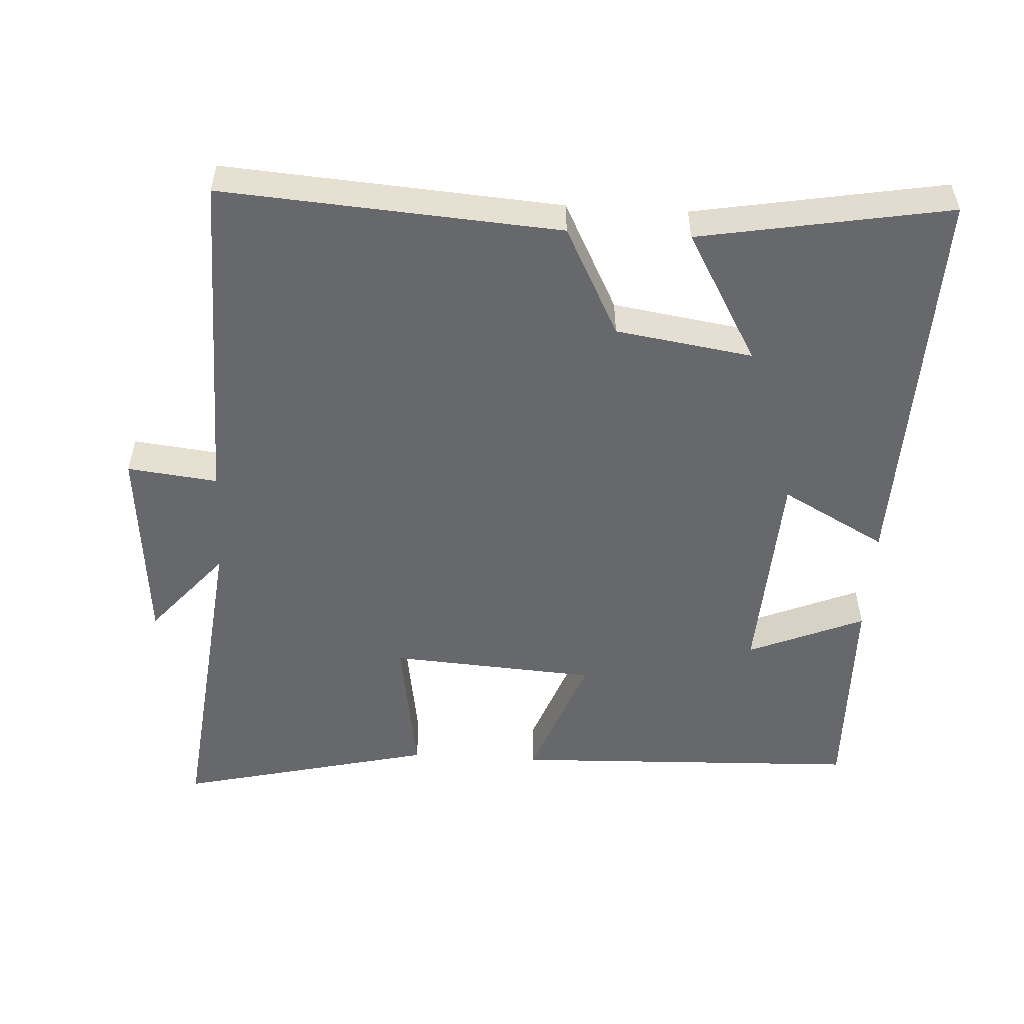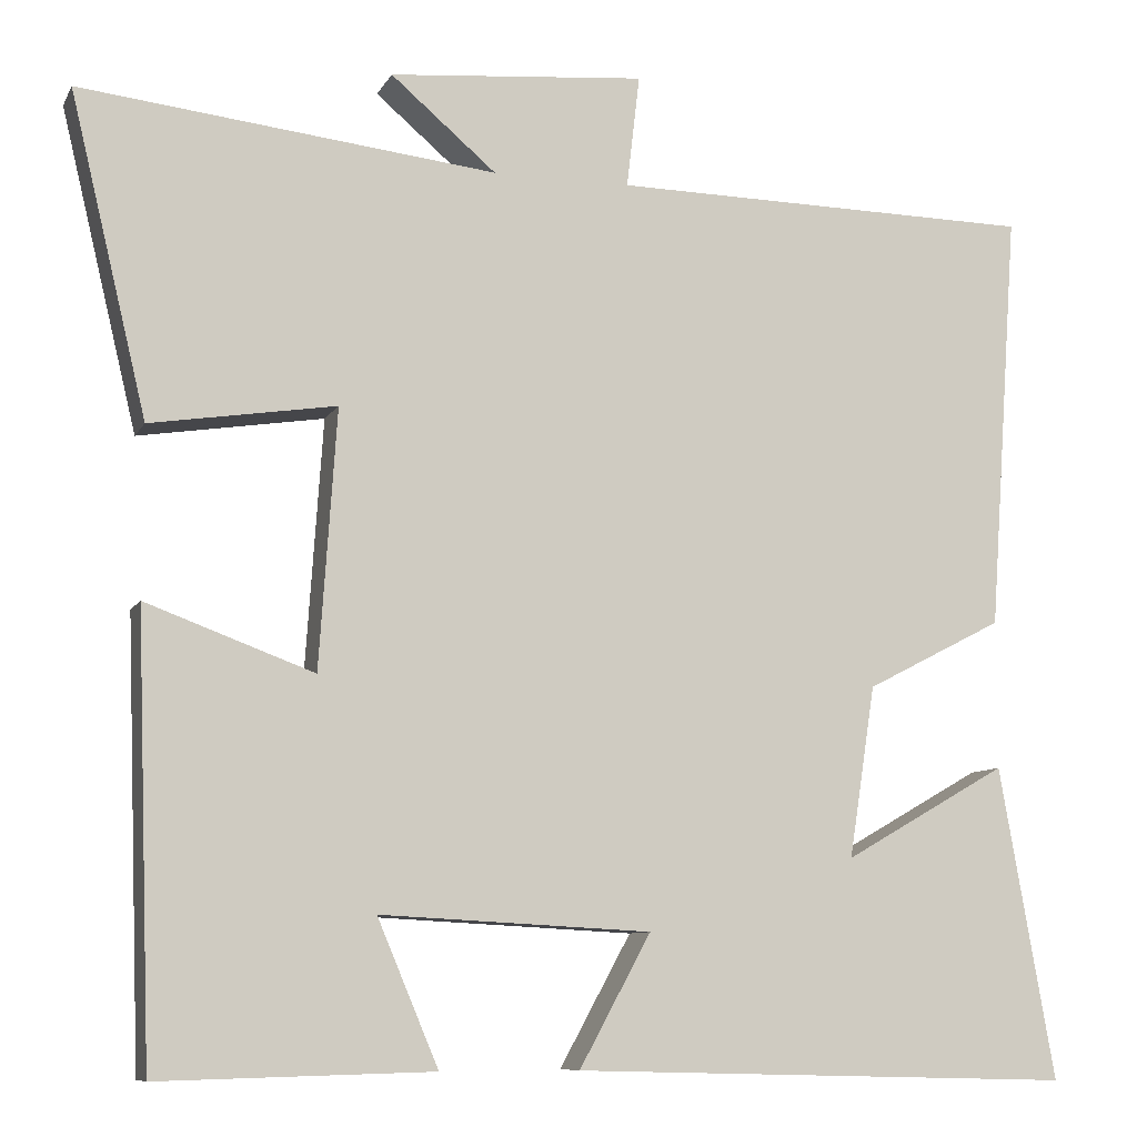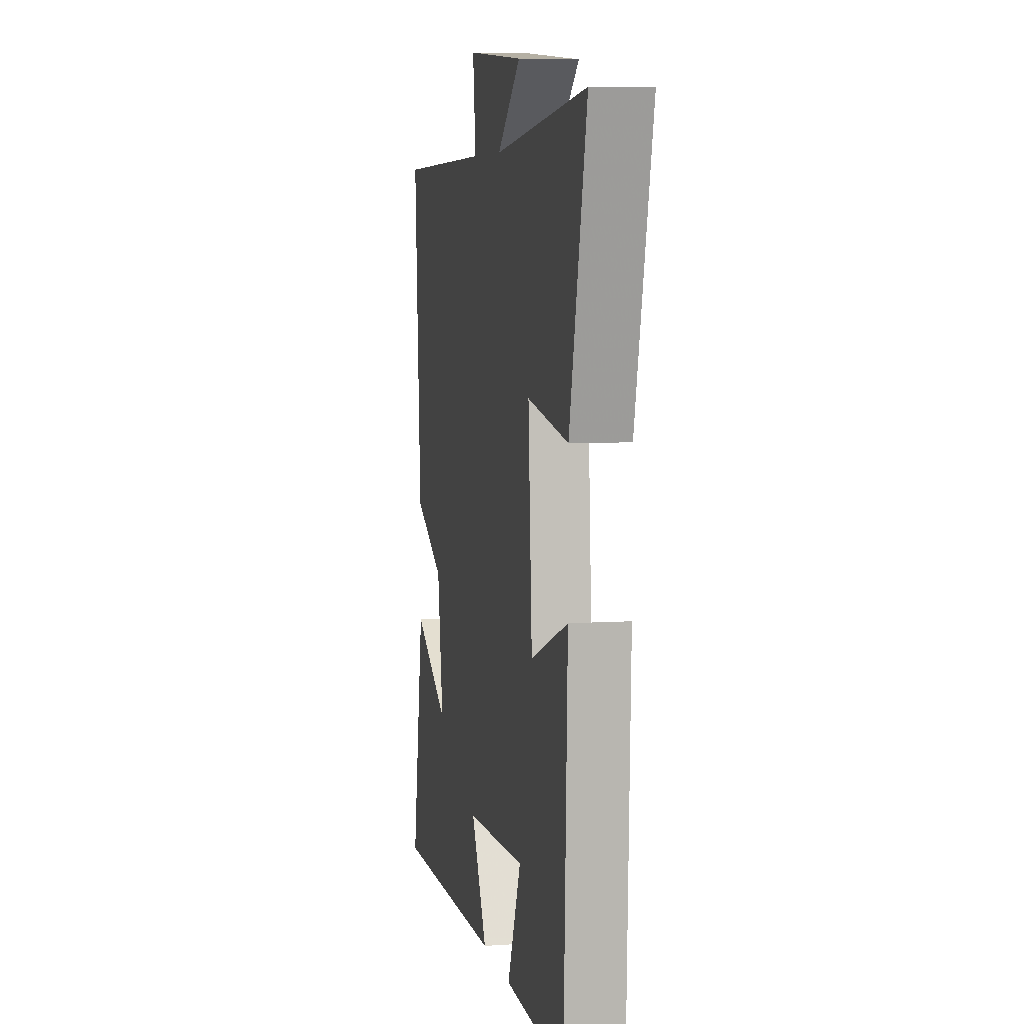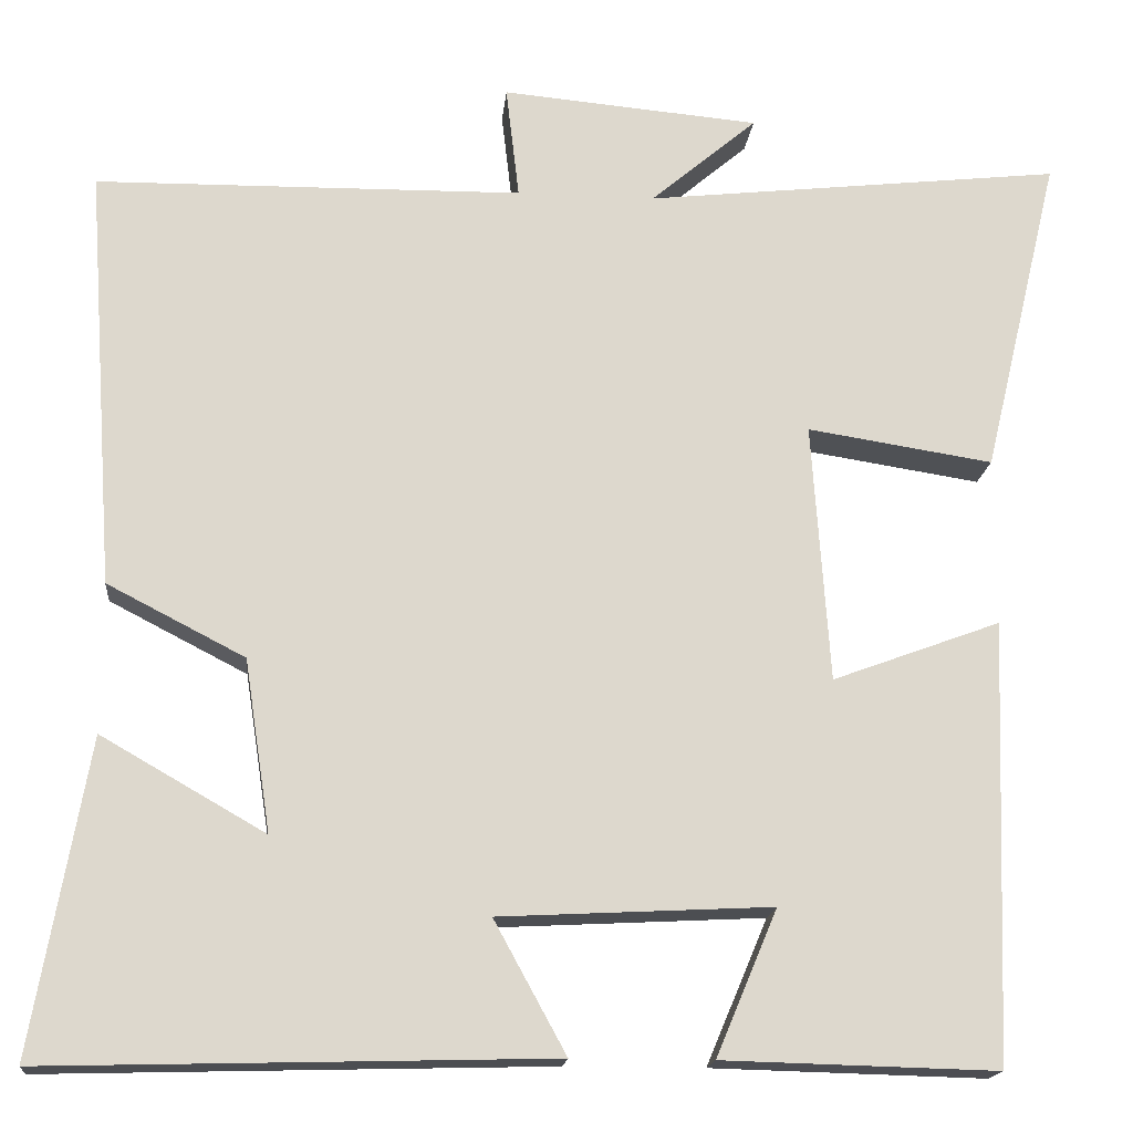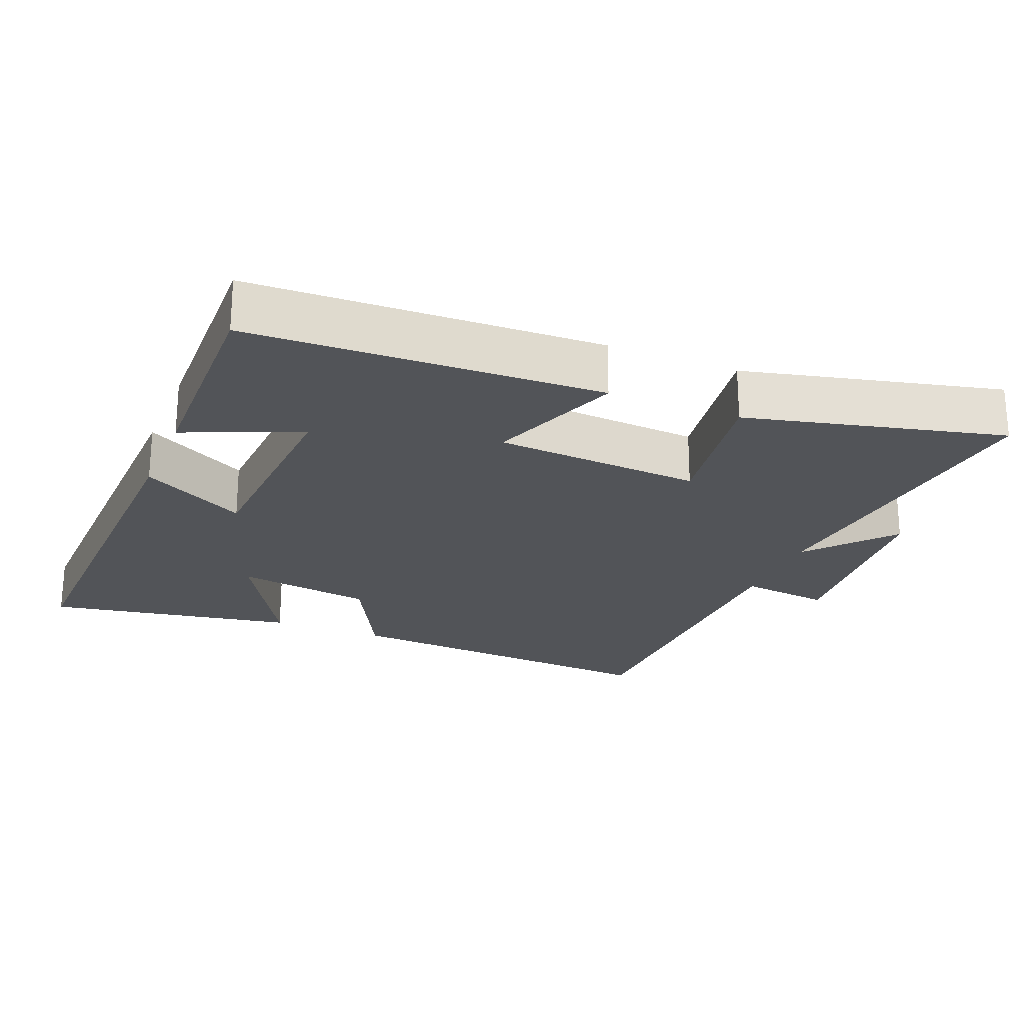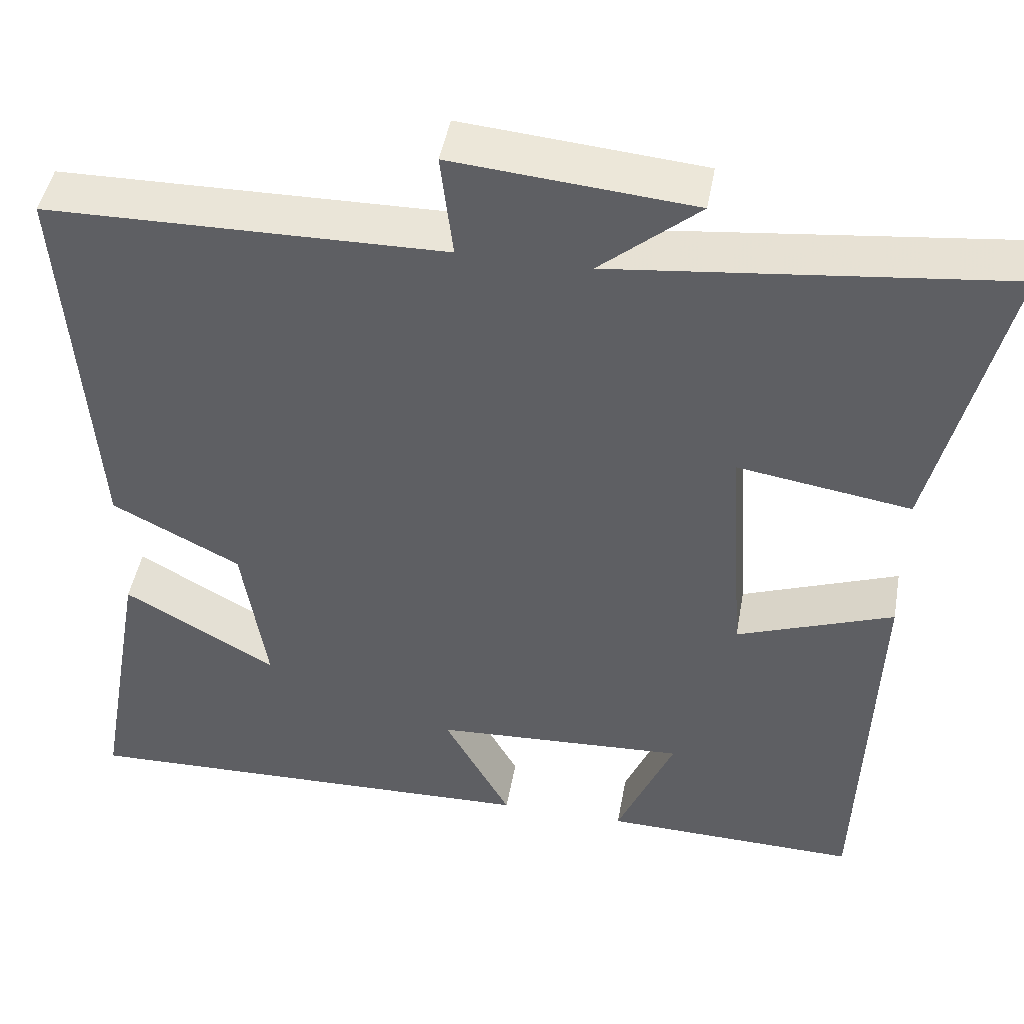
<metadata>
{"format":"obj","ext":"obj","renderer":"f3d","projection":"perspective","resolution":1024,"background":"white","views":[{"elev":-52.4,"azim":86.7,"up":"+Y"},{"elev":-8.9,"azim":-17.7,"up":"+Z"},{"elev":6.6,"azim":-101.1,"up":"+Z"},{"elev":-17.1,"azim":174.5,"up":"+Z"},{"elev":-23.2,"azim":-112.2,"up":"+Y"},{"elev":46.0,"azim":-169.9,"up":"+Z"}]}
</metadata>
<code>
v 0.534 0.07 0.493
v 0.5 0.07 0.012
v 0.343 0.07 -0.069
v 0.313 0.07 -0.265
v 0.5 0.07 -0.158
v 0.563 0.07 -0.515
v -0.011 0.07 -0.5
v 0.071 0.07 -0.35
v -0.239 0.07 -0.334
v -0.169 0.07 -0.5
v -0.482 0.07 -0.508
v -0.5 0.07 -0.006
v -0.308 0.07 -0.077
v -0.288 0.07 0.219
v -0.5 0.07 0.186
v -0.588 0.07 0.553
v -0.111 0.07 0.5
v -0.232 0.07 0.603
v 0.062 0.07 0.629
v 0.047 0.07 0.5
v 0.534 0 0.493
v 0.5 0 0.012
v 0.343 0 -0.069
v 0.313 0 -0.265
v 0.5 0 -0.158
v 0.563 0 -0.515
v -0.011 0 -0.5
v 0.071 0 -0.35
v -0.239 0 -0.334
v -0.169 0 -0.5
v -0.482 0 -0.508
v -0.5 0 -0.006
v -0.308 0 -0.077
v -0.288 0 0.219
v -0.5 0 0.186
v -0.588 0 0.553
v -0.111 0 0.5
v -0.232 0 0.603
v 0.062 0 0.629
v 0.047 0 0.5
f 17 18 19 20
f 1 2 3
f 20 1 3
f 17 20 3
f 14 15 16 17
f 17 3 4
f 14 17 4
f 13 14 4
f 11 12 13
f 9 10 11
f 9 11 13
f 8 9 13 4
f 4 5 6 7
f 4 7 8
f 40 39 38 37
f 23 22 21
f 23 21 40
f 23 40 37
f 37 36 35 34
f 24 23 37
f 24 37 34
f 24 34 33
f 33 32 31
f 31 30 29
f 33 31 29
f 24 33 29 28
f 27 26 25 24
f 28 27 24
f 1 21 22 2
f 2 22 23 3
f 3 23 24 4
f 4 24 25 5
f 5 25 26 6
f 6 26 27 7
f 7 27 28 8
f 8 28 29 9
f 9 29 30 10
f 10 30 31 11
f 11 31 32 12
f 12 32 33 13
f 13 33 34 14
f 14 34 35 15
f 15 35 36 16
f 16 36 37 17
f 17 37 38 18
f 18 38 39 19
f 19 39 40 20
f 20 40 21 1

</code>
